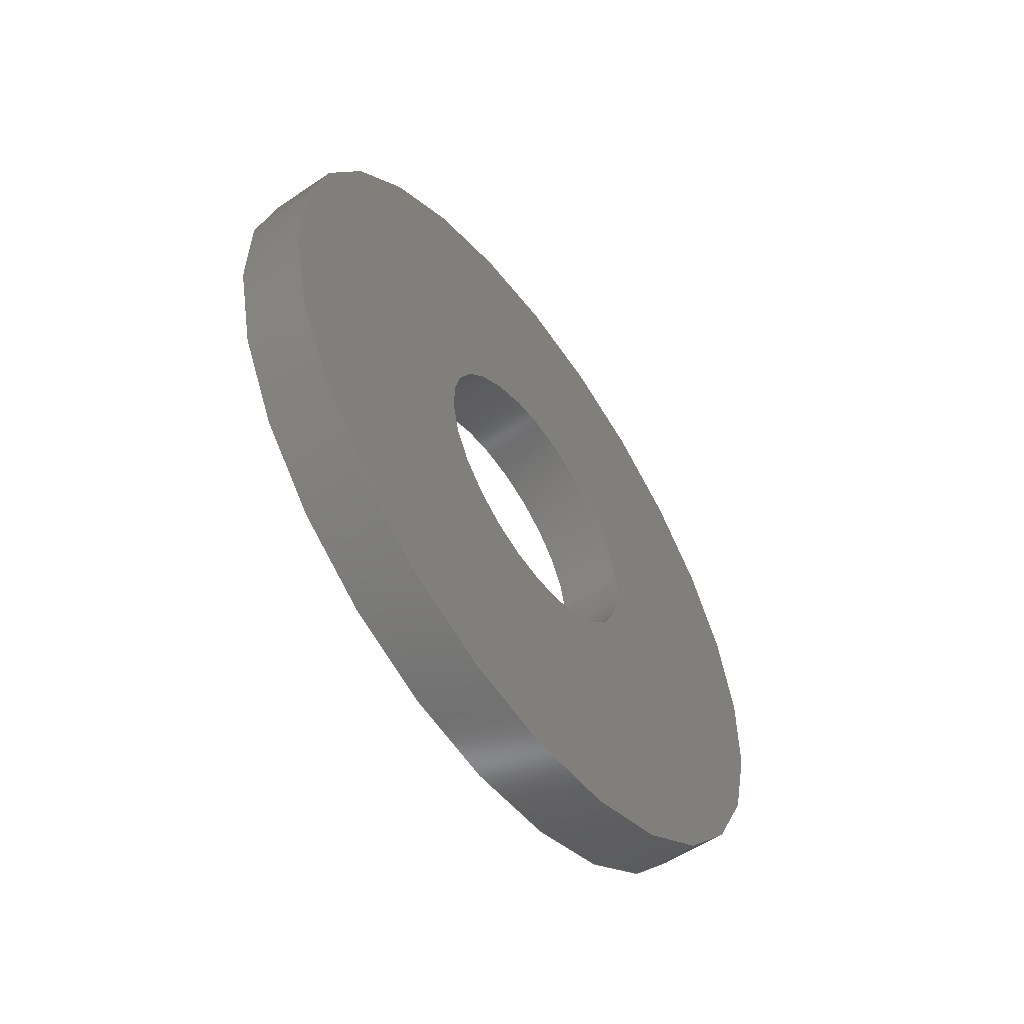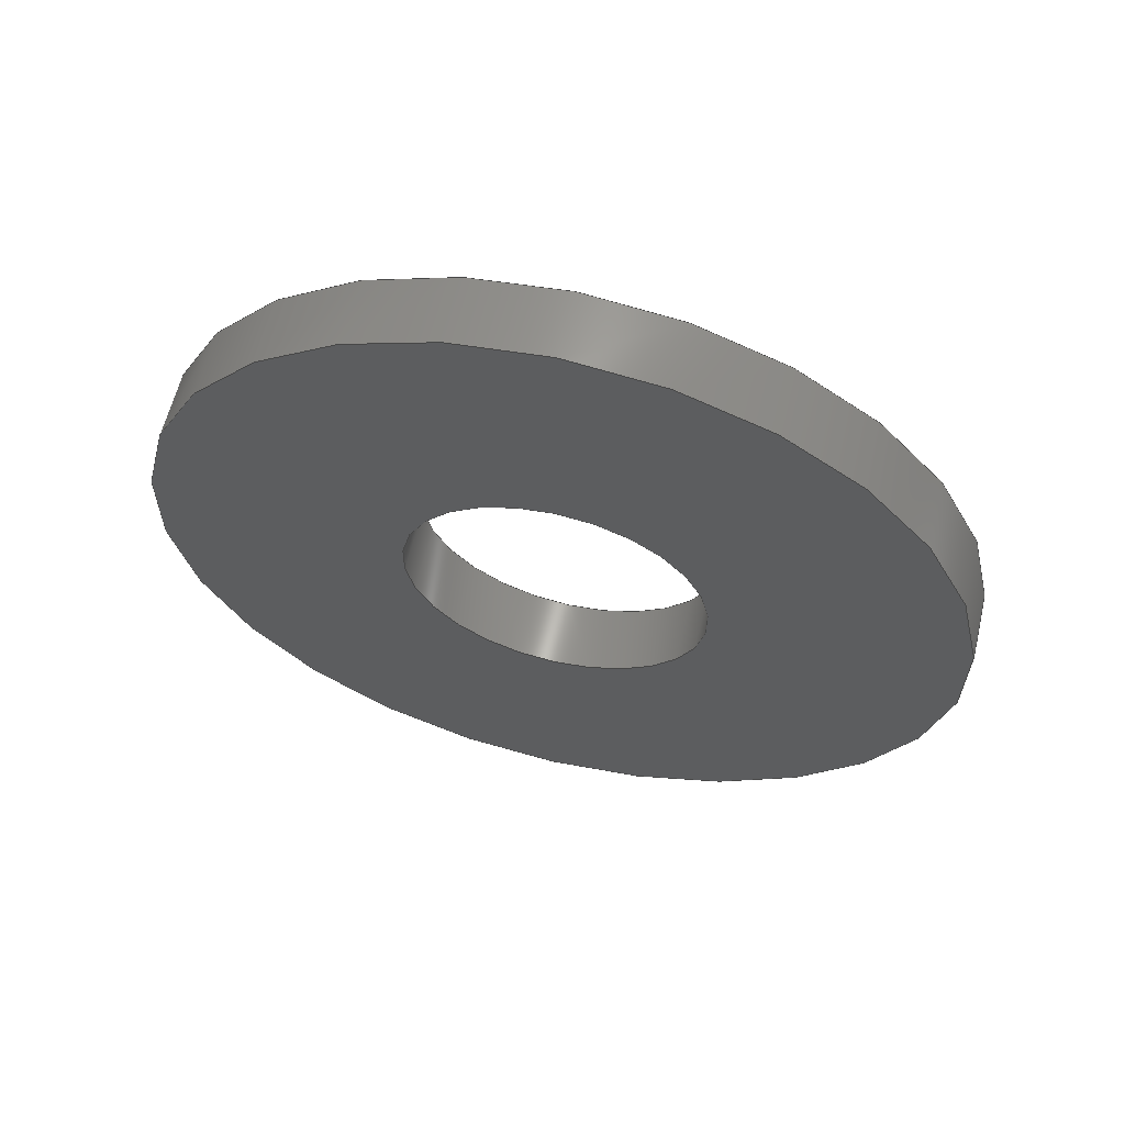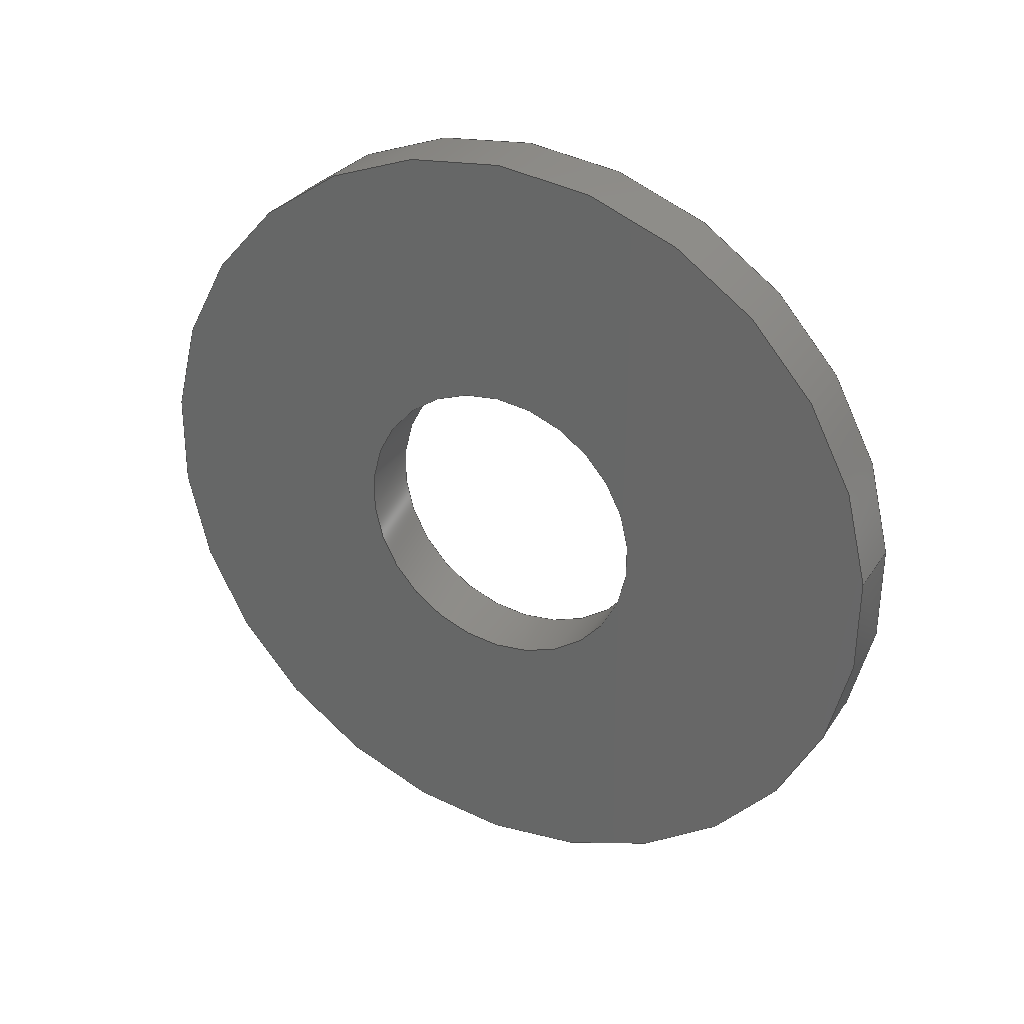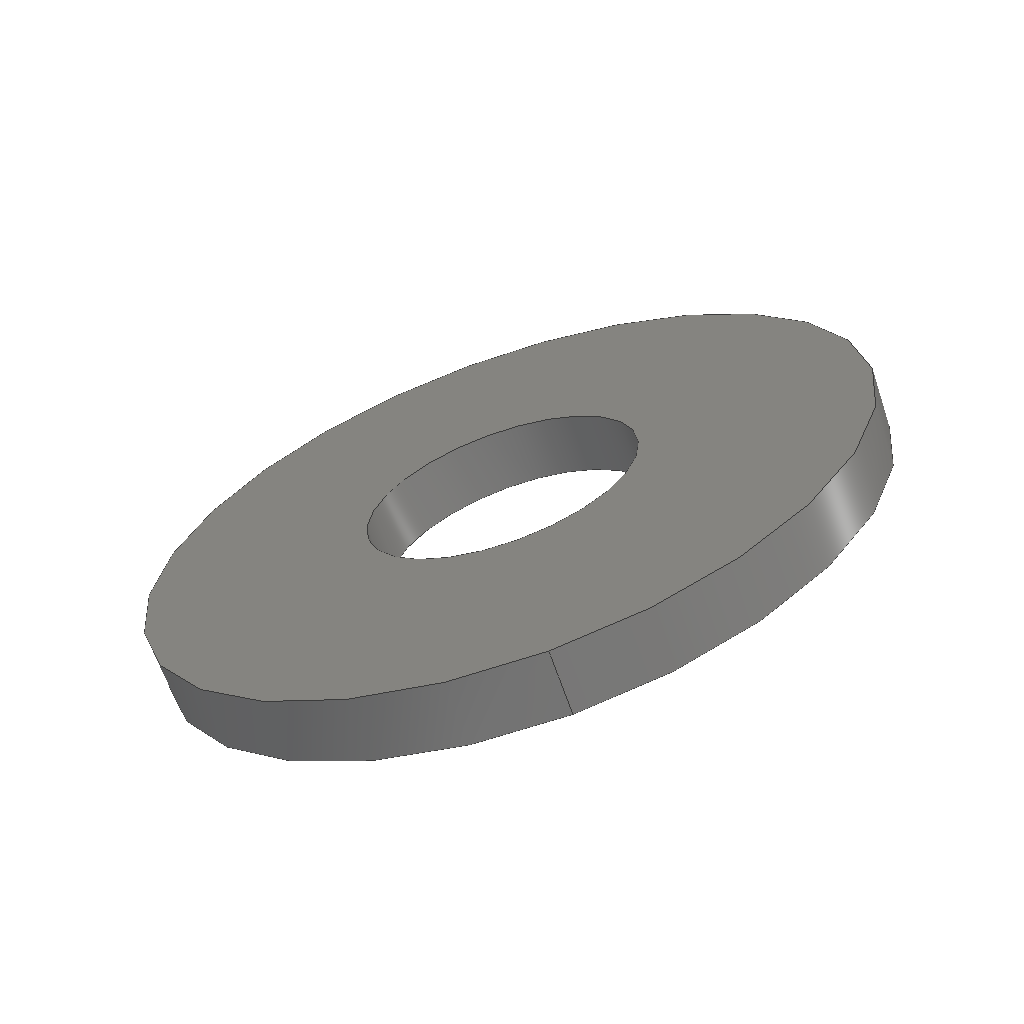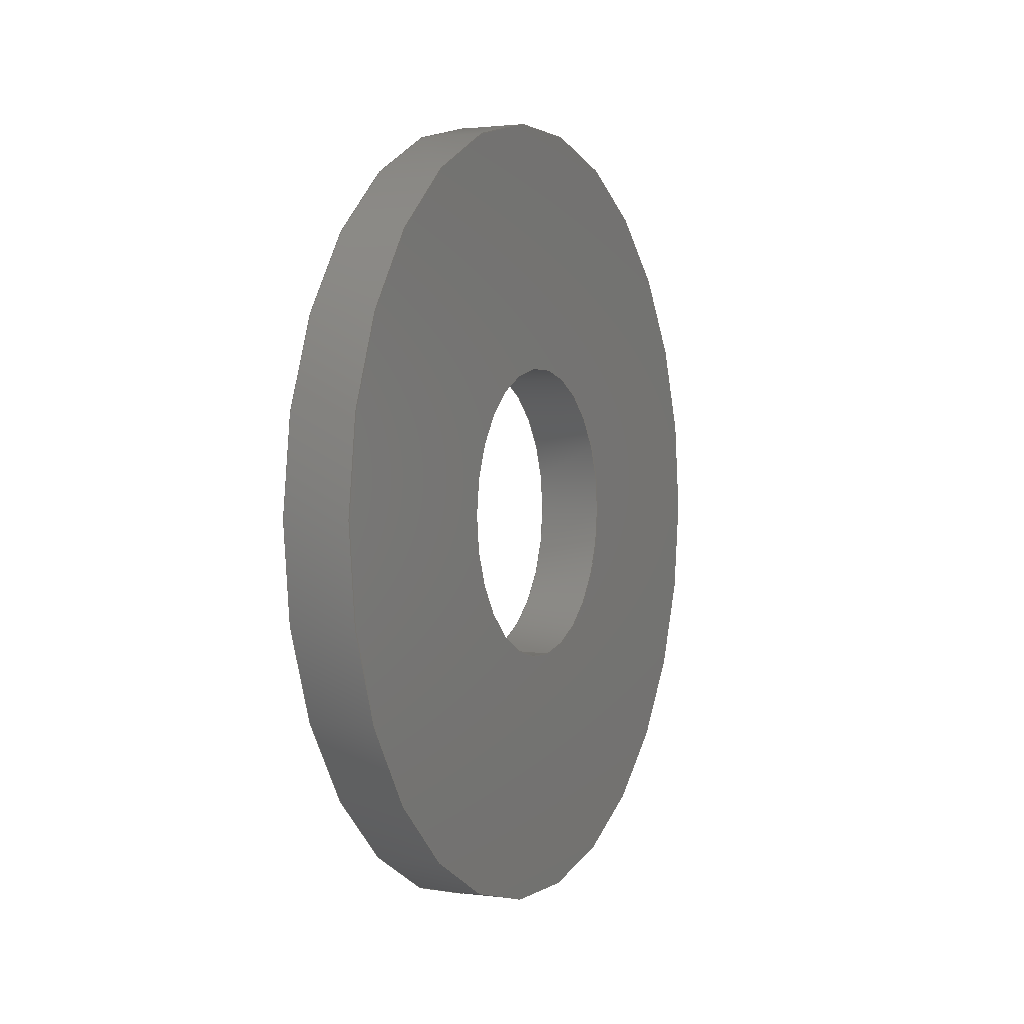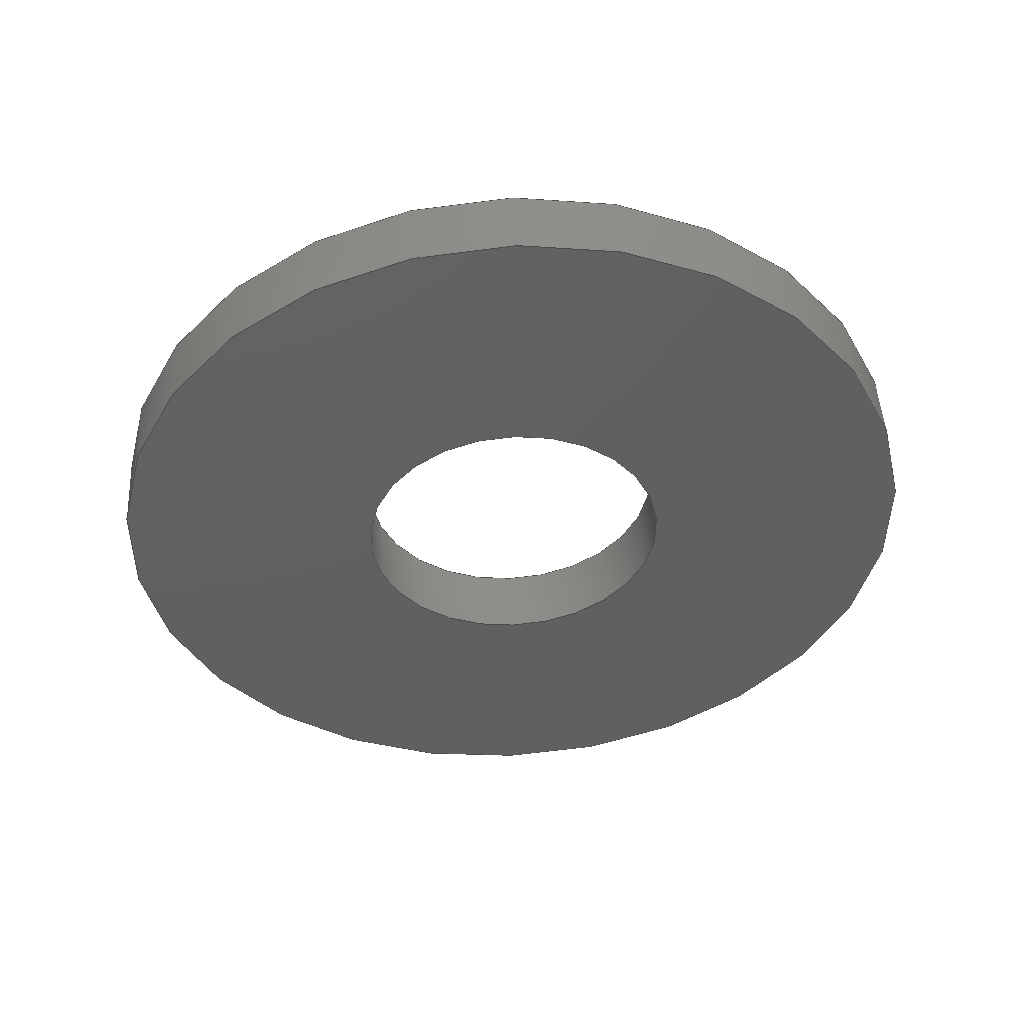
<metadata>
{"format":"step","ext":"step","renderer":"f3d","projection":"perspective","resolution":1024,"background":"white","views":[{"elev":-55.9,"azim":35.4,"up":"+Y"},{"elev":61.1,"azim":103.5,"up":"+Y"},{"elev":30.6,"azim":117.6,"up":"+Y"},{"elev":-65.8,"azim":109.0,"up":"+Z"},{"elev":1.6,"azim":25.5,"up":"+Z"},{"elev":48.4,"azim":86.8,"up":"+Y"}]}
</metadata>
<code>
ISO-10303-21;
DATA;
#1=PROPERTY_DEFINITION_REPRESENTATION(#5,#3);
#2=PROPERTY_DEFINITION_REPRESENTATION(#6,#4);
#3=REPRESENTATION('',(#7),#108);
#4=REPRESENTATION('',(#8),#108);
#5=PROPERTY_DEFINITION('pmi validation property','',#113);
#6=PROPERTY_DEFINITION('pmi validation property','',#113);
#7=VALUE_REPRESENTATION_ITEM('number of annotations',COUNT_MEASURE(0));
#8=VALUE_REPRESENTATION_ITEM('number of views',COUNT_MEASURE(0));
#9=SHAPE_REPRESENTATION_RELATIONSHIP('','',#66,#10);
#10=ADVANCED_BREP_SHAPE_REPRESENTATION('',(#64),#108);
#11=PLANE('',#74);
#12=PLANE('',#75);
#13=ORIENTED_EDGE('',*,*,#21,.T.);
#14=ORIENTED_EDGE('',*,*,#22,.F.);
#15=ORIENTED_EDGE('',*,*,#23,.F.);
#16=ORIENTED_EDGE('',*,*,#24,.T.);
#17=ORIENTED_EDGE('',*,*,#21,.F.);
#18=ORIENTED_EDGE('',*,*,#23,.T.);
#19=ORIENTED_EDGE('',*,*,#22,.T.);
#20=ORIENTED_EDGE('',*,*,#24,.F.);
#21=EDGE_CURVE('',#25,#25,#29,.T.);
#22=EDGE_CURVE('',#26,#26,#30,.T.);
#23=EDGE_CURVE('',#27,#27,#31,.T.);
#24=EDGE_CURVE('',#28,#28,#32,.T.);
#25=VERTEX_POINT('',#97);
#26=VERTEX_POINT('',#99);
#27=VERTEX_POINT('',#102);
#28=VERTEX_POINT('',#104);
#29=CIRCLE('',#69,0.001791);
#30=CIRCLE('',#70,0.001791);
#31=CIRCLE('',#72,0.004763);
#32=CIRCLE('',#73,0.004763);
#33=EDGE_LOOP('',(#13));
#34=EDGE_LOOP('',(#14));
#35=EDGE_LOOP('',(#15));
#36=EDGE_LOOP('',(#16));
#37=EDGE_LOOP('',(#17));
#38=EDGE_LOOP('',(#18));
#39=EDGE_LOOP('',(#19));
#40=EDGE_LOOP('',(#20));
#41=FACE_BOUND('',#33,.T.);
#42=FACE_BOUND('',#34,.T.);
#43=FACE_BOUND('',#35,.T.);
#44=FACE_BOUND('',#36,.T.);
#45=FACE_BOUND('',#37,.T.);
#46=FACE_BOUND('',#38,.T.);
#47=FACE_BOUND('',#39,.T.);
#48=FACE_BOUND('',#40,.T.);
#49=CYLINDRICAL_SURFACE('',#68,0.001791);
#50=CYLINDRICAL_SURFACE('',#71,0.004763);
#51=ADVANCED_FACE('',(#41,#42),#49,.F.);
#52=ADVANCED_FACE('',(#43,#44),#50,.T.);
#53=ADVANCED_FACE('',(#45,#46),#11,.T.);
#54=ADVANCED_FACE('',(#47,#48),#12,.F.);
#55=CLOSED_SHELL('',(#51,#52,#53,#54));
#56=STYLED_ITEM('',(#57),#64);
#57=PRESENTATION_STYLE_ASSIGNMENT((#58));
#58=SURFACE_STYLE_USAGE(.BOTH.,#59);
#59=SURFACE_SIDE_STYLE('',(#60));
#60=SURFACE_STYLE_FILL_AREA(#61);
#61=FILL_AREA_STYLE('',(#62));
#62=FILL_AREA_STYLE_COLOUR('',#63);
#63=COLOUR_RGB('',0.2941,0.2941,0.2941);
#64=MANIFOLD_SOLID_BREP('Washer, #8',#55);
#65=SHAPE_DEFINITION_REPRESENTATION(#113,#66);
#66=SHAPE_REPRESENTATION('Washer, #8',(#67),#108);
#67=AXIS2_PLACEMENT_3D('',#94,#76,#77);
#68=AXIS2_PLACEMENT_3D('',#95,#78,#79);
#69=AXIS2_PLACEMENT_3D('',#96,#80,#81);
#70=AXIS2_PLACEMENT_3D('',#98,#82,#83);
#71=AXIS2_PLACEMENT_3D('',#100,#84,#85);
#72=AXIS2_PLACEMENT_3D('',#101,#86,#87);
#73=AXIS2_PLACEMENT_3D('',#103,#88,#89);
#74=AXIS2_PLACEMENT_3D('',#105,#90,#91);
#75=AXIS2_PLACEMENT_3D('',#106,#92,#93);
#76=DIRECTION('',(0,0,1));
#77=DIRECTION('',(1,0,0));
#78=DIRECTION('',(-1,-1.84e-17,-1.109e-17));
#79=DIRECTION('',(-8.932e-18,-0.1132,0.9936));
#80=DIRECTION('',(1,1.84e-17,1.109e-17));
#81=DIRECTION('',(8.932e-18,0.1132,-0.9936));
#82=DIRECTION('',(1,1.84e-17,1.109e-17));
#83=DIRECTION('',(8.932e-18,0.1132,-0.9936));
#84=DIRECTION('',(-1,-1.84e-17,-1.109e-17));
#85=DIRECTION('',(-8.932e-18,-0.1132,0.9936));
#86=DIRECTION('',(1,1.84e-17,1.109e-17));
#87=DIRECTION('',(8.932e-18,0.1132,-0.9936));
#88=DIRECTION('',(1,1.84e-17,1.109e-17));
#89=DIRECTION('',(8.932e-18,0.1132,-0.9936));
#90=DIRECTION('',(1,1.84e-17,1.109e-17));
#91=DIRECTION('',(-1.954e-17,0.9936,0.1132));
#92=DIRECTION('',(1,1.84e-17,1.109e-17));
#93=DIRECTION('',(-1.954e-17,0.9936,0.1132));
#94=CARTESIAN_POINT('',(0,0,0));
#95=CARTESIAN_POINT('',(0.04322,0.3365,0.03126));
#96=CARTESIAN_POINT('',(0.04322,0.3365,0.03126));
#97=CARTESIAN_POINT('',(0.04322,0.3367,0.02948));
#98=CARTESIAN_POINT('',(0.04243,0.3365,0.03126));
#99=CARTESIAN_POINT('',(0.04243,0.3367,0.02948));
#100=CARTESIAN_POINT('',(0.04322,0.3365,0.03126));
#101=CARTESIAN_POINT('',(0.04322,0.3365,0.03126));
#102=CARTESIAN_POINT('',(0.04322,0.3371,0.02653));
#103=CARTESIAN_POINT('',(0.04243,0.3365,0.03126));
#104=CARTESIAN_POINT('',(0.04243,0.3371,0.02653));
#105=CARTESIAN_POINT('',(0.04322,0.3367,0.03149));
#106=CARTESIAN_POINT('',(0.04243,0.3367,0.03149));
#107=MECHANICAL_DESIGN_GEOMETRIC_PRESENTATION_REPRESENTATION('',(#56),#108);
#108=(
GEOMETRIC_REPRESENTATION_CONTEXT(3)
GLOBAL_UNCERTAINTY_ASSIGNED_CONTEXT((#109))
GLOBAL_UNIT_ASSIGNED_CONTEXT((#112,#111,#110))
REPRESENTATION_CONTEXT('Washer, #8','TOP_LEVEL_ASSEMBLY_PART')
);
#109=UNCERTAINTY_MEASURE_WITH_UNIT(LENGTH_MEASURE(5e-06),#112,
'DISTANCE_ACCURACY_VALUE','Maximum Tolerance applied to model');
#110=(
NAMED_UNIT(*)
SI_UNIT($,.STERADIAN.)
SOLID_ANGLE_UNIT()
);
#111=(
NAMED_UNIT(*)
PLANE_ANGLE_UNIT()
SI_UNIT($,.RADIAN.)
);
#112=(
LENGTH_UNIT()
NAMED_UNIT(*)
SI_UNIT($,.METRE.)
);
#113=PRODUCT_DEFINITION_SHAPE('','',#114);
#114=PRODUCT_DEFINITION('','',#116,#115);
#115=PRODUCT_DEFINITION_CONTEXT('',#122,'design');
#116=PRODUCT_DEFINITION_FORMATION_WITH_SPECIFIED_SOURCE('','',#118,
 .NOT_KNOWN.);
#117=PRODUCT_RELATED_PRODUCT_CATEGORY('','',(#118));
#118=PRODUCT('Washer, #8','Washer, #8','Washer, #8',(#120));
#119=PRODUCT_CATEGORY('','');
#120=PRODUCT_CONTEXT('',#122,'mechanical');
#121=APPLICATION_PROTOCOL_DEFINITION('international standard',
'automotive_design',2010,#122);
#122=APPLICATION_CONTEXT(
'core data for automotive mechanical design processes');
ENDSEC;
END-ISO-10303-21;

</code>
